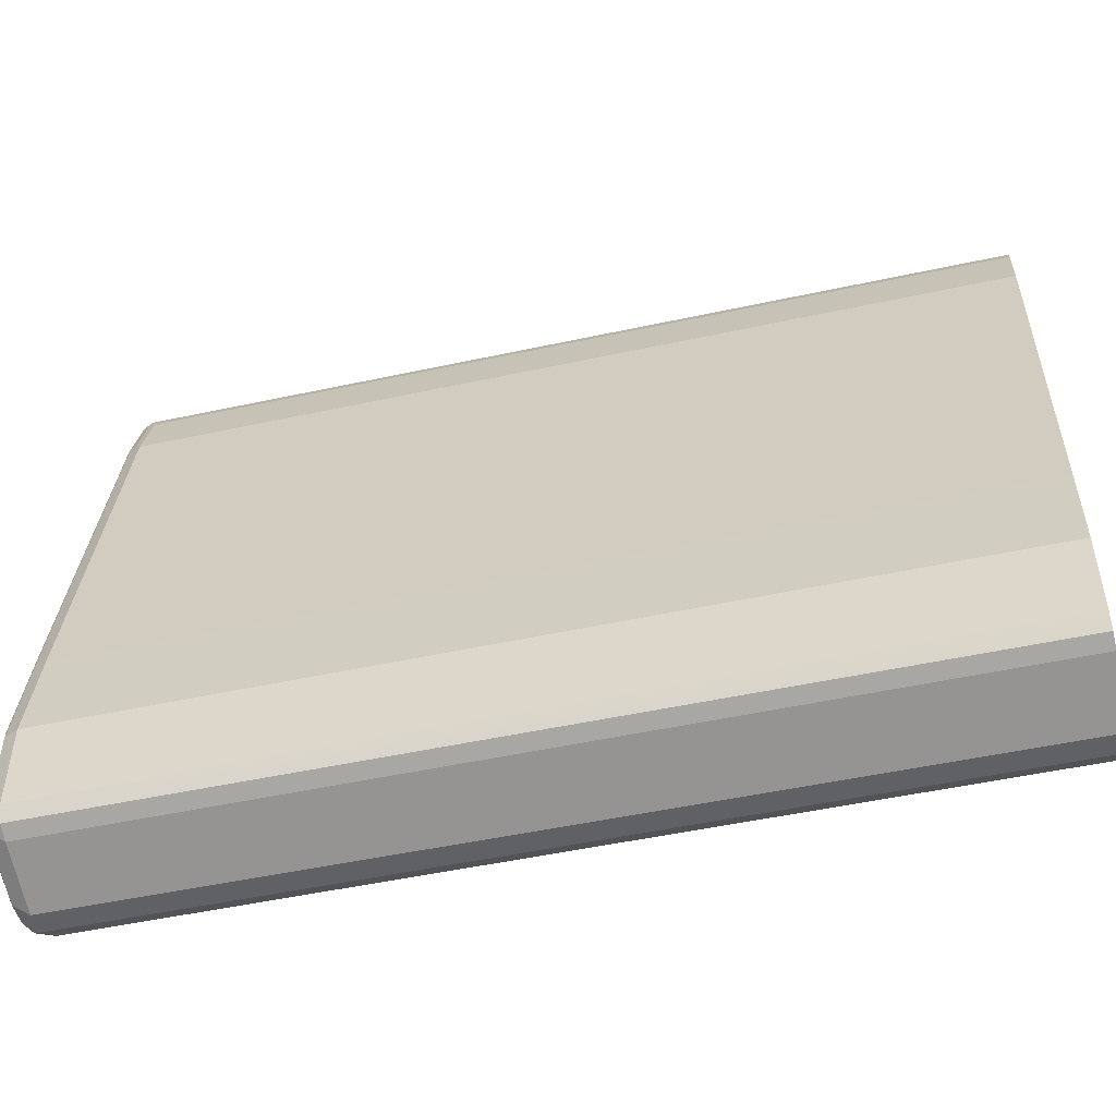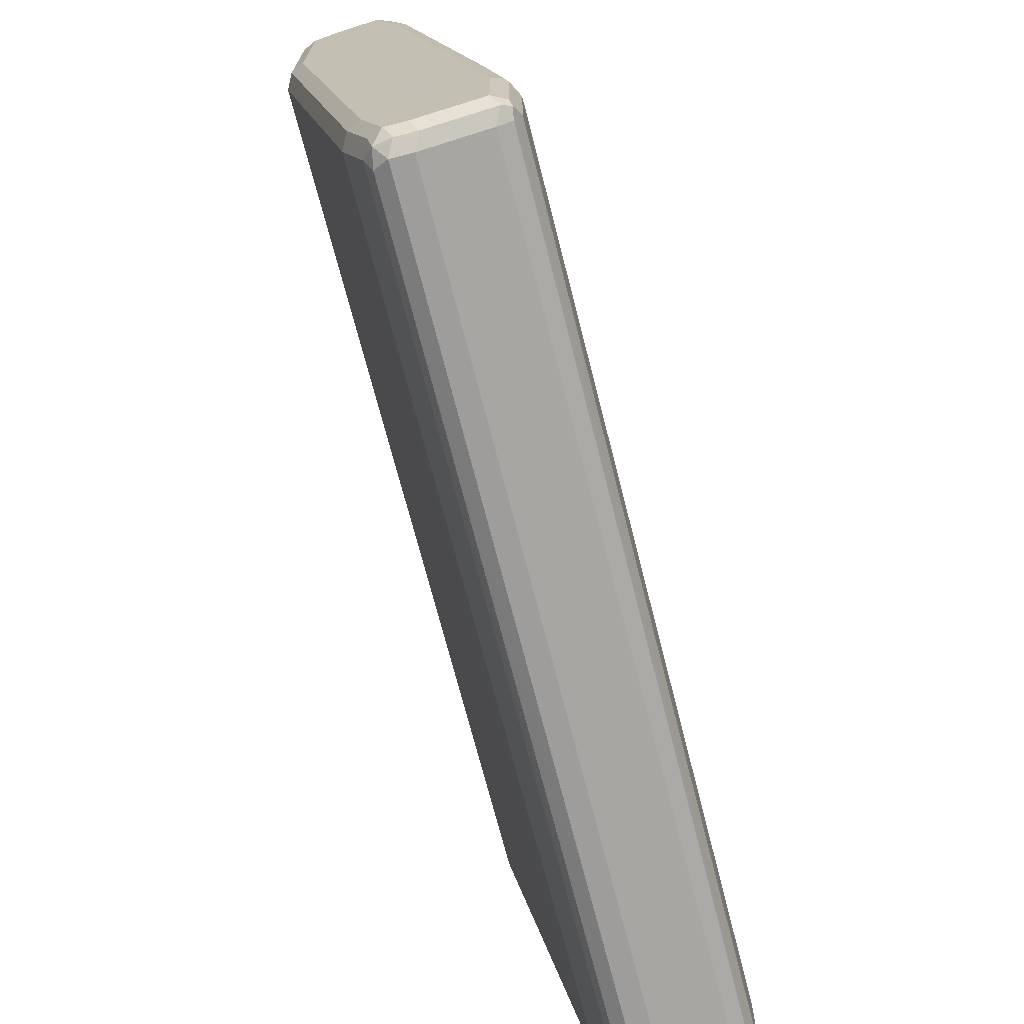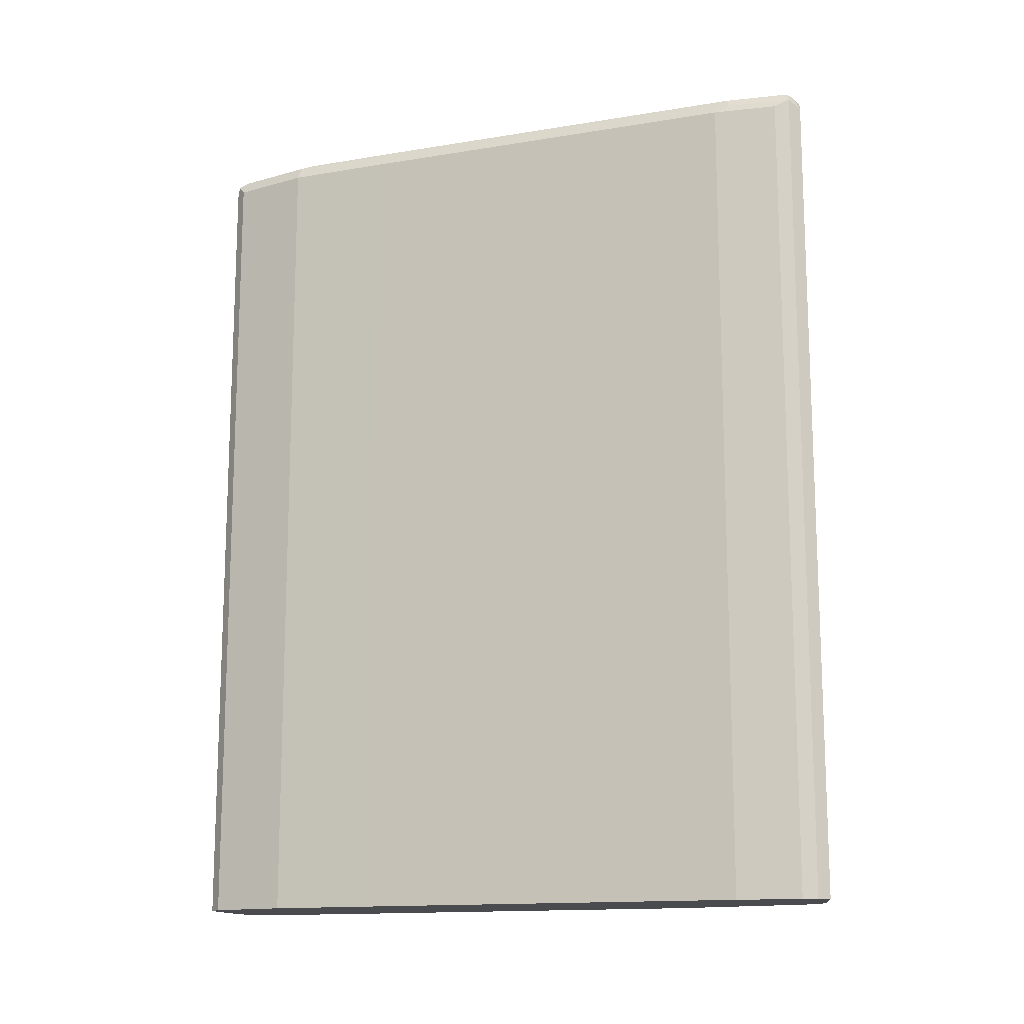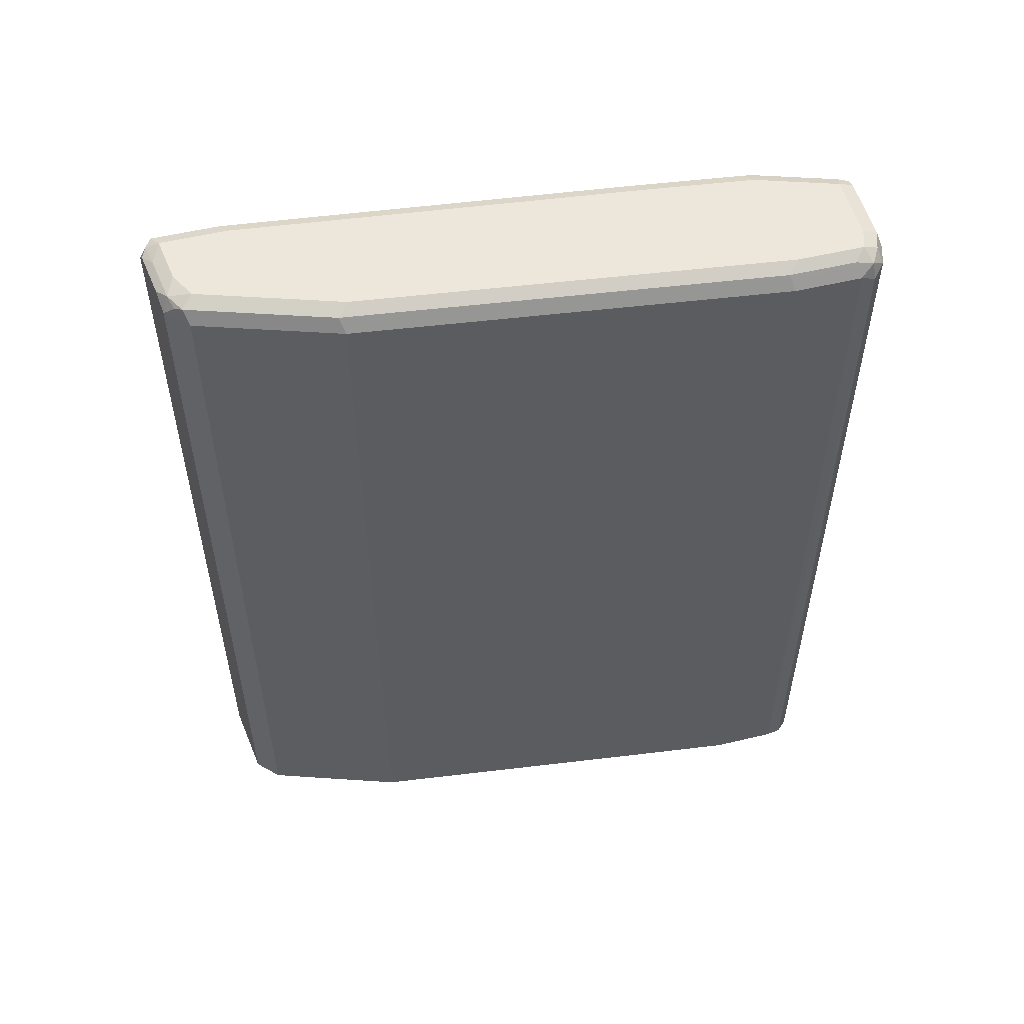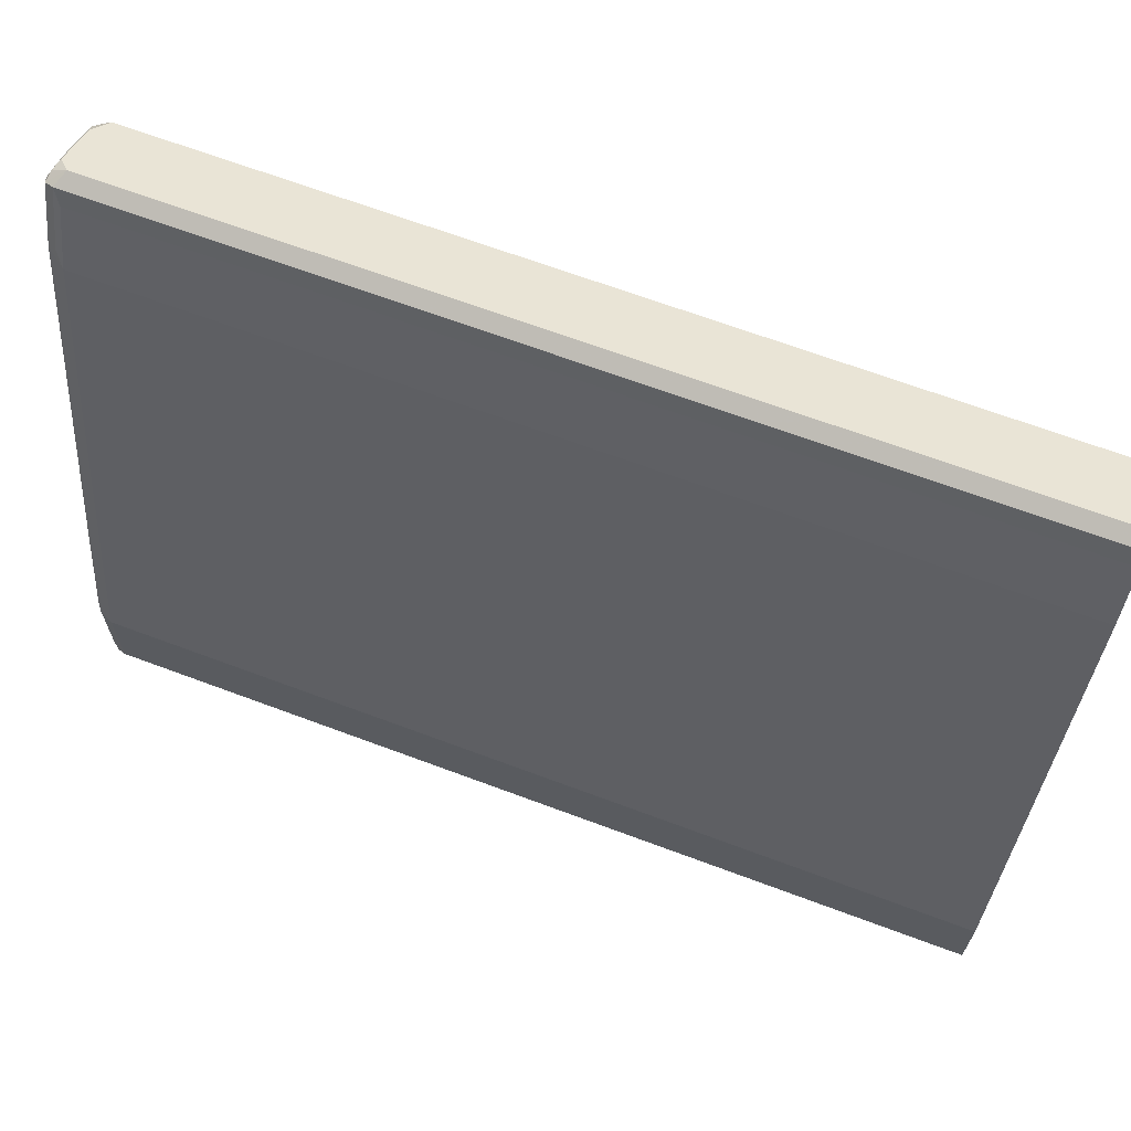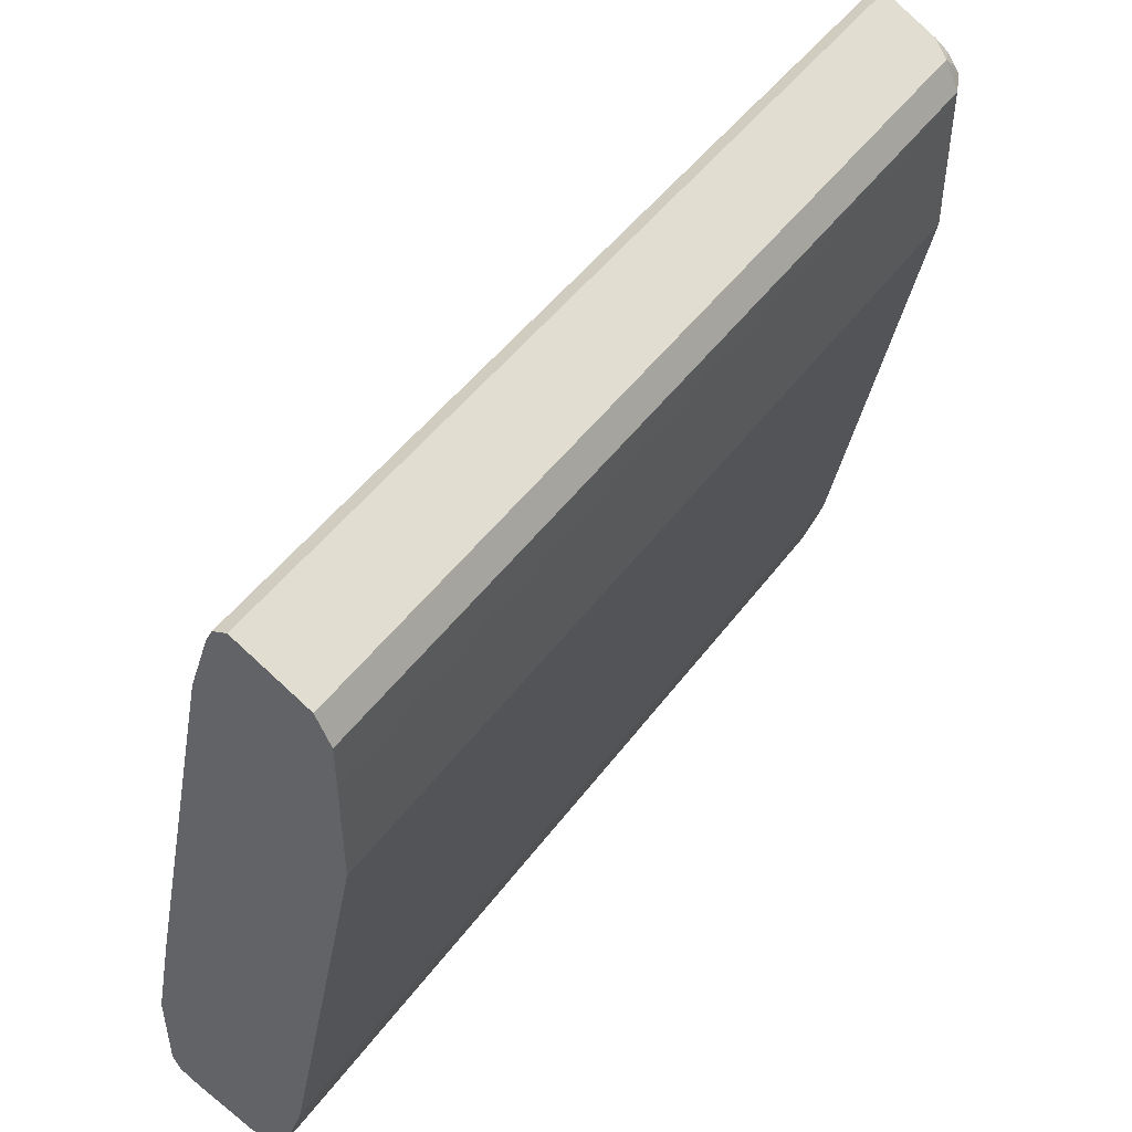
<metadata>
{"format":"obj","ext":"obj","renderer":"f3d","projection":"perspective","resolution":1024,"background":"white","views":[{"elev":-49.8,"azim":103.5,"up":"+Y"},{"elev":-70.4,"azim":14.3,"up":"+Y"},{"elev":-14.1,"azim":122.0,"up":"+Z"},{"elev":53.4,"azim":-86.0,"up":"+Z"},{"elev":66.9,"azim":110.6,"up":"+Y"},{"elev":48.1,"azim":-145.3,"up":"+Y"}]}
</metadata>
<code>
v -0.3914 0.3914 -0.0003738
v -0.3805 0.3859 -0.0003738
v -0.4129 0.3807 -0.0003738
v -0.3914 0.3914 0.6686
v -0.3751 0.3751 -0.0003738
v -0.3805 0.3859 0.674
v -0.4458 0.3642 -0.0003738
v -0.4458 0.3642 0.6686
v -0.4322 0.371 0.6768
v -0.3996 0.3873 0.6768
v -0.3914 0.3859 0.6795
v -0.3833 0.3832 0.6809
v -0.3588 0.3262 -0.0003738
v -0.3751 0.3751 0.6686
v -0.367 0.3343 0.6809
v -0.3643 0.337 0.674
v -0.3588 0.3262 0.6686
v -0.4512 0.3534 -0.0003738
v -0.4512 0.3534 0.6686
v -0.4485 0.3547 0.6768
v -0.4403 0.3608 0.6809
v -0.4077 0.3771 0.6809
v -0.3914 0.3751 0.685
v -0.3751 0.3262 0.685
v -0.2936 0.01634 -0.0003738
v -0.3017 0.02448 0.6809
v -0.3643 0.3262 0.6795
v -0.2936 0.01634 0.6686
v -0.4565 0.3427 -0.0003738
v -0.4566 0.3424 0.6686
v -0.4512 0.3479 0.6795
v -0.4403 0.3424 0.685
v -0.424 0.3588 0.685
v -0.3099 0.01634 0.685
v -0.2773 -0.06522 -0.0003738
v -0.2854 -0.05707 0.6809
v -0.299 0.01634 0.6795
v -0.2773 -0.06522 0.6686
v -0.4566 0.3424 -0.0003738
v -0.4566 0.2283 0.6686
v -0.4567 0.3261 -0.0003738
v -0.4568 0.3096 -0.0003738
v -0.4512 0.2337 0.6795
v -0.4403 0.2283 0.685
v -0.2936 -0.06522 0.685
v -0.2773 -0.1304 -0.0003738
v -0.2827 -0.1304 0.6795
v -0.2827 -0.06522 0.6795
v -0.2936 -0.1304 0.685
v -0.2813 -0.1386 0.6768
v -0.2773 -0.1304 0.6686
v -0.4077 -0.0163 0.6686
v -0.4568 0.2281 -0.0003738
v -0.4405 0.1466 -0.0003738
v -0.4349 0.1522 0.6795
v -0.4077 0.06526 0.685
v -0.2826 -0.1414 -0.0003738
v -0.3425 -0.1468 0.685
v -0.2881 -0.1413 0.6795
v -0.2936 -0.1468 0.6686
v -0.2827 -0.1413 0.6686
v -0.3914 -0.09785 0.6686
v -0.4079 -0.01646 -0.0003738
v -0.386 -0.09237 0.6795
v -0.3751 -0.09785 0.685
v -0.2933 -0.1468 -0.0003738
v -0.3588 -0.1468 0.685
v -0.3371 -0.1576 0.6795
v -0.3425 -0.1631 0.6686
v -0.3427 -0.1633 -0.0003738
v -0.3751 -0.1468 0.6686
v -0.367 -0.1549 0.6768
v -0.3833 -0.106 0.6768
v -0.3914 -0.09785 -0.0003738
v -0.3752 -0.1468 -0.0003738
v -0.3697 -0.1413 0.6795
v -0.3534 -0.1576 0.6795
v -0.3588 -0.1631 0.6686
v -0.359 -0.1633 -0.0003738
v -0.3697 -0.1576 0.6632
v -0.3697 -0.1576 -0.0003738
f 1 2 5
f 36 45 49
f 36 49 47
f 38 48 50
f 38 50 51
f 40 52 43
f 40 53 54
f 40 54 52
f 36 47 48
f 43 55 65
f 43 56 44
f 43 52 62
f 43 62 55
f 46 51 57
f 47 50 48
f 47 49 50
f 49 58 59
f 43 65 56
f 49 59 50
f 35 51 46
f 31 44 32
f 25 28 38
f 25 38 35
f 26 36 48
f 26 48 37
f 26 34 45
f 26 45 36
f 28 37 48
f 35 38 51
f 28 48 38
f 30 40 43
f 30 43 31
f 30 39 41
f 30 41 42
f 30 42 53
f 30 53 40
f 31 43 44
f 29 39 30
f 24 34 26
f 50 59 60
f 50 61 57
f 64 76 65
f 65 76 67
f 67 76 72
f 67 72 77
f 68 77 78
f 68 78 69
f 69 78 79
f 64 73 76
f 69 79 70
f 71 75 80
f 72 78 77
f 72 76 73
f 72 80 78
f 75 81 80
f 78 80 79
f 79 80 81
f 71 80 72
f 50 60 61
f 62 75 71
f 62 63 74
f 50 57 51
f 52 54 62
f 54 63 62
f 55 62 64
f 57 61 60
f 57 60 66
f 58 67 77
f 62 74 75
f 58 77 68
f 59 68 60
f 60 68 69
f 60 69 70
f 60 70 66
f 62 71 72
f 62 72 73
f 62 73 64
f 58 68 59
f 23 34 24
f 55 64 65
f 23 49 45
f 1 7 3
f 1 3 4
f 1 4 6
f 1 6 2
f 2 6 14
f 2 14 5
f 3 7 8
f 1 18 7
f 3 8 4
f 4 9 10
f 4 10 11
f 4 11 12
f 4 12 6
f 5 14 17
f 5 17 13
f 6 12 15
f 4 8 9
f 6 15 16
f 1 29 18
f 1 42 41
f 23 45 34
f 1 5 13
f 1 13 25
f 1 25 35
f 1 35 46
f 1 46 57
f 1 57 66
f 1 39 29
f 1 66 70
f 1 79 81
f 1 81 75
f 1 75 74
f 1 74 63
f 1 63 54
f 1 54 53
f 1 53 42
f 1 70 79
f 6 16 17
f 1 41 39
f 7 18 19
f 18 29 19
f 19 30 31
f 19 31 20
f 19 29 30
f 20 31 21
f 21 32 33
f 21 31 32
f 17 37 28
f 22 33 23
f 23 32 44
f 23 44 56
f 23 56 65
f 23 65 67
f 23 67 58
f 6 17 14
f 23 58 49
f 23 33 32
f 17 27 37
f 21 33 22
f 15 27 17
f 7 19 8
f 8 19 20
f 15 17 16
f 8 20 21
f 8 21 9
f 9 21 22
f 10 22 11
f 11 22 23
f 11 23 12
f 9 22 10
f 12 23 24
f 12 24 15
f 13 17 28
f 13 28 25
f 15 24 26
f 15 26 37
f 15 37 27

</code>
